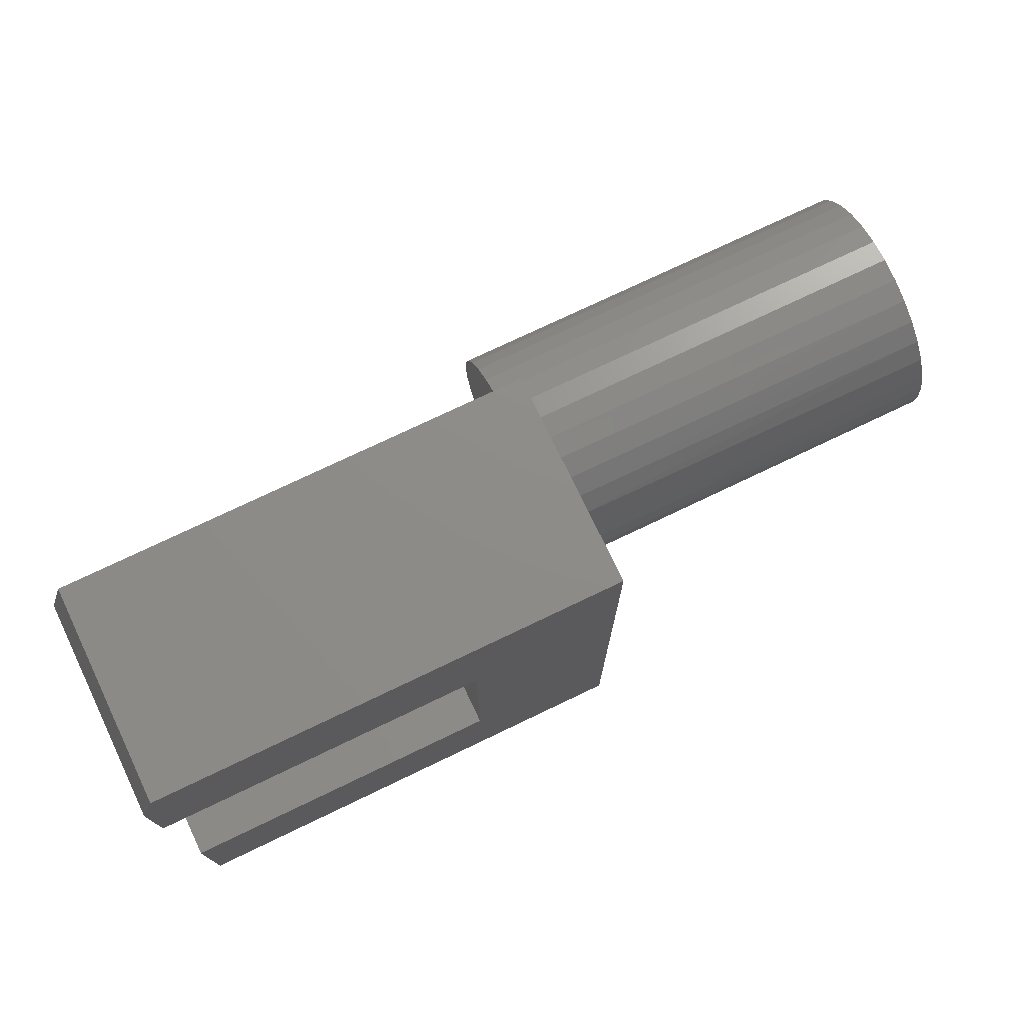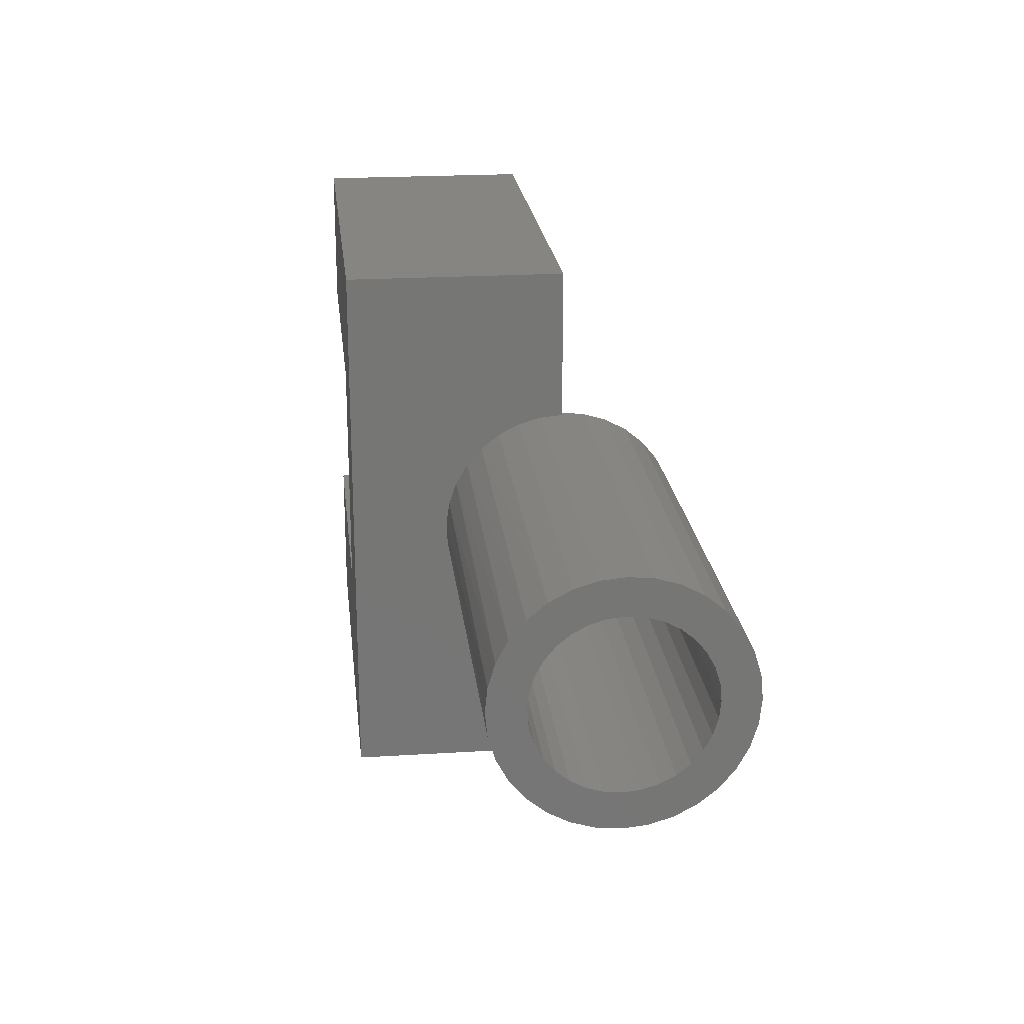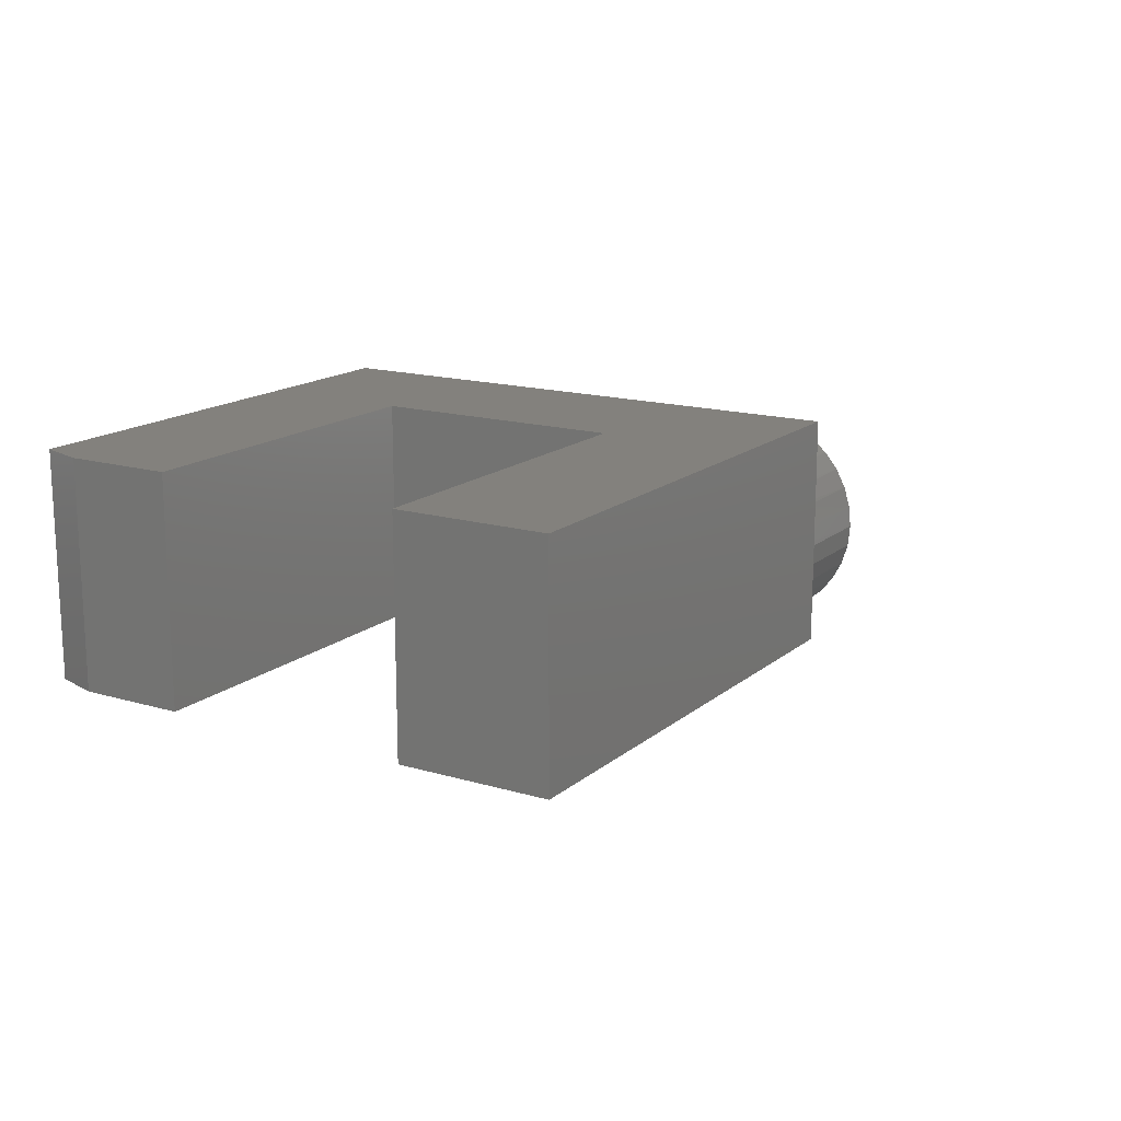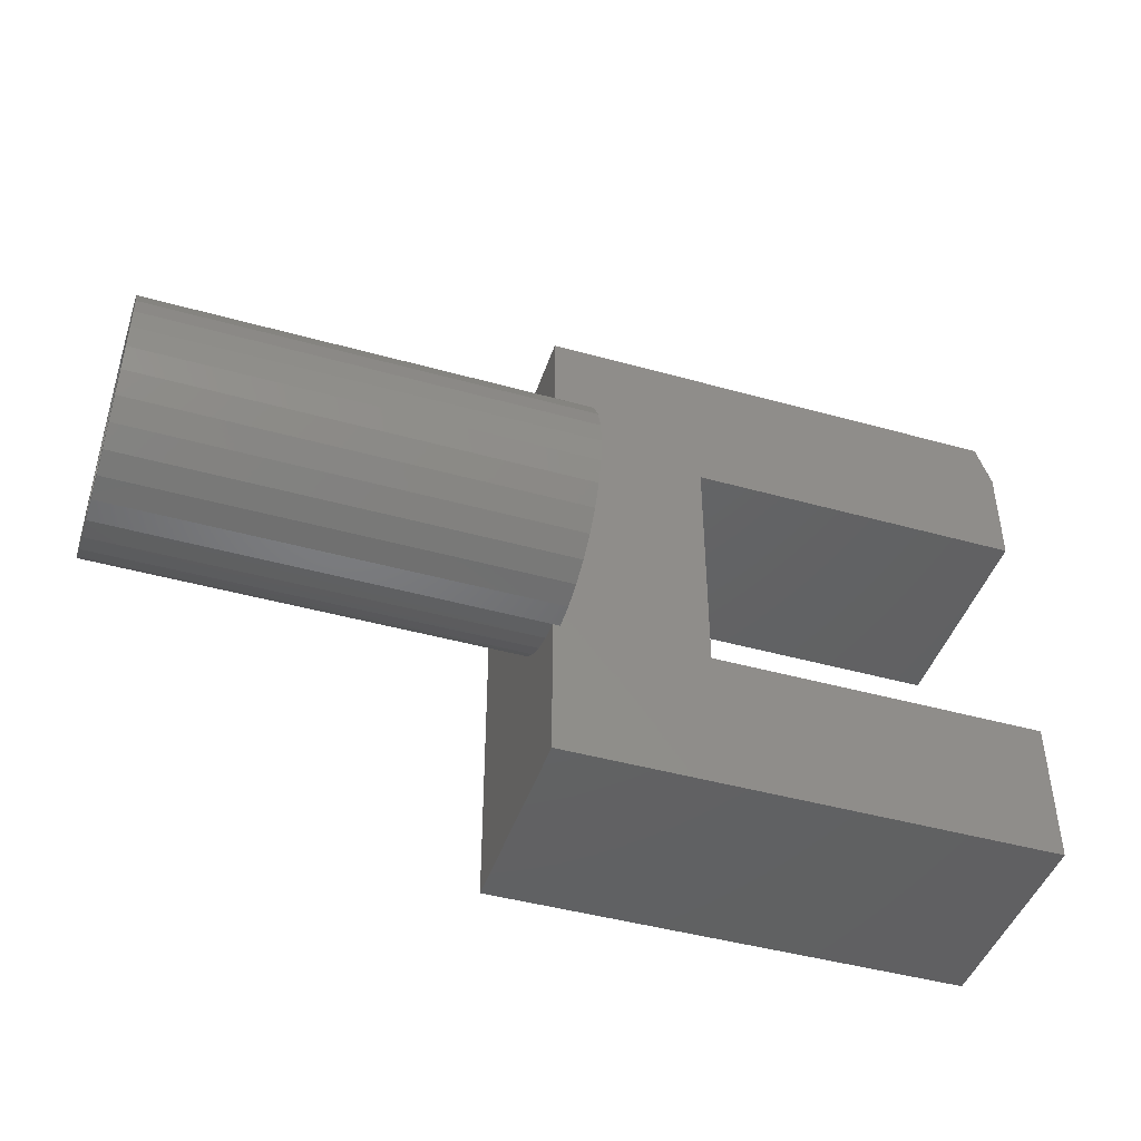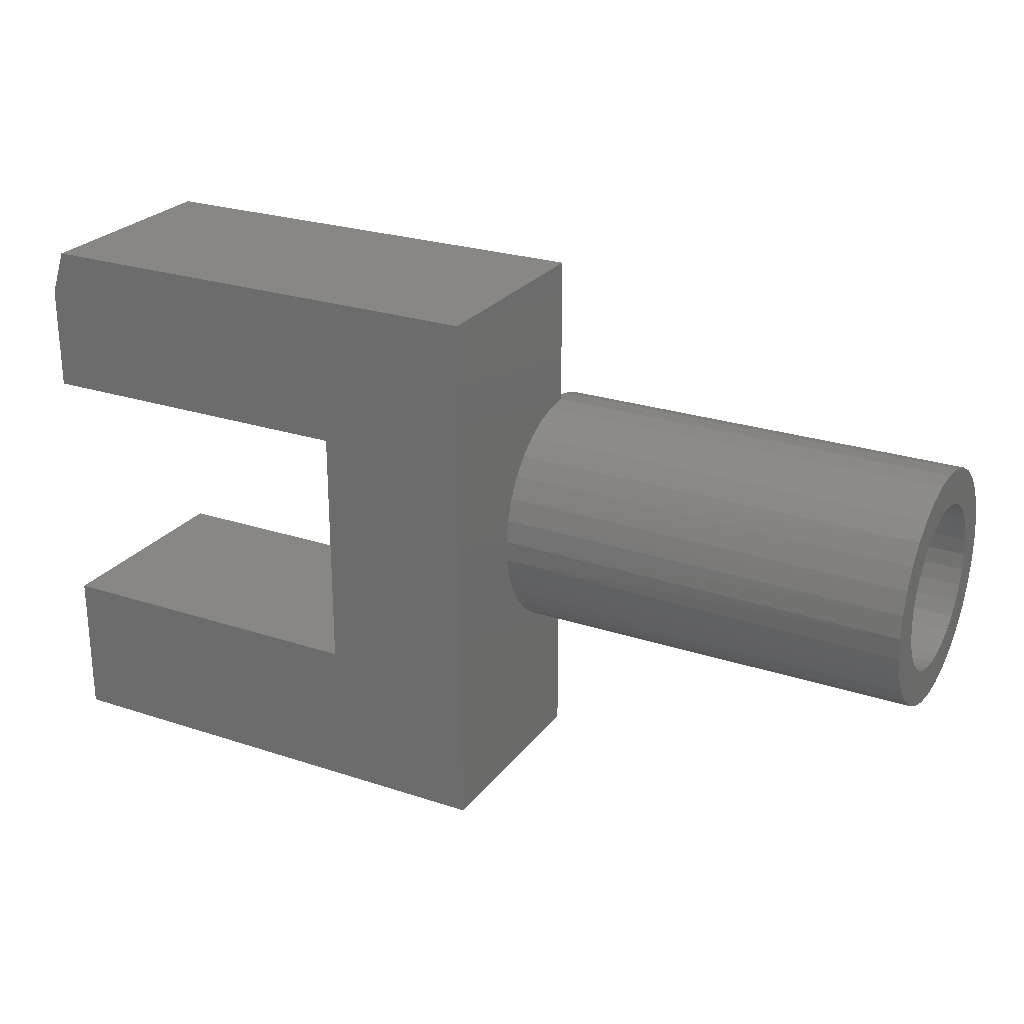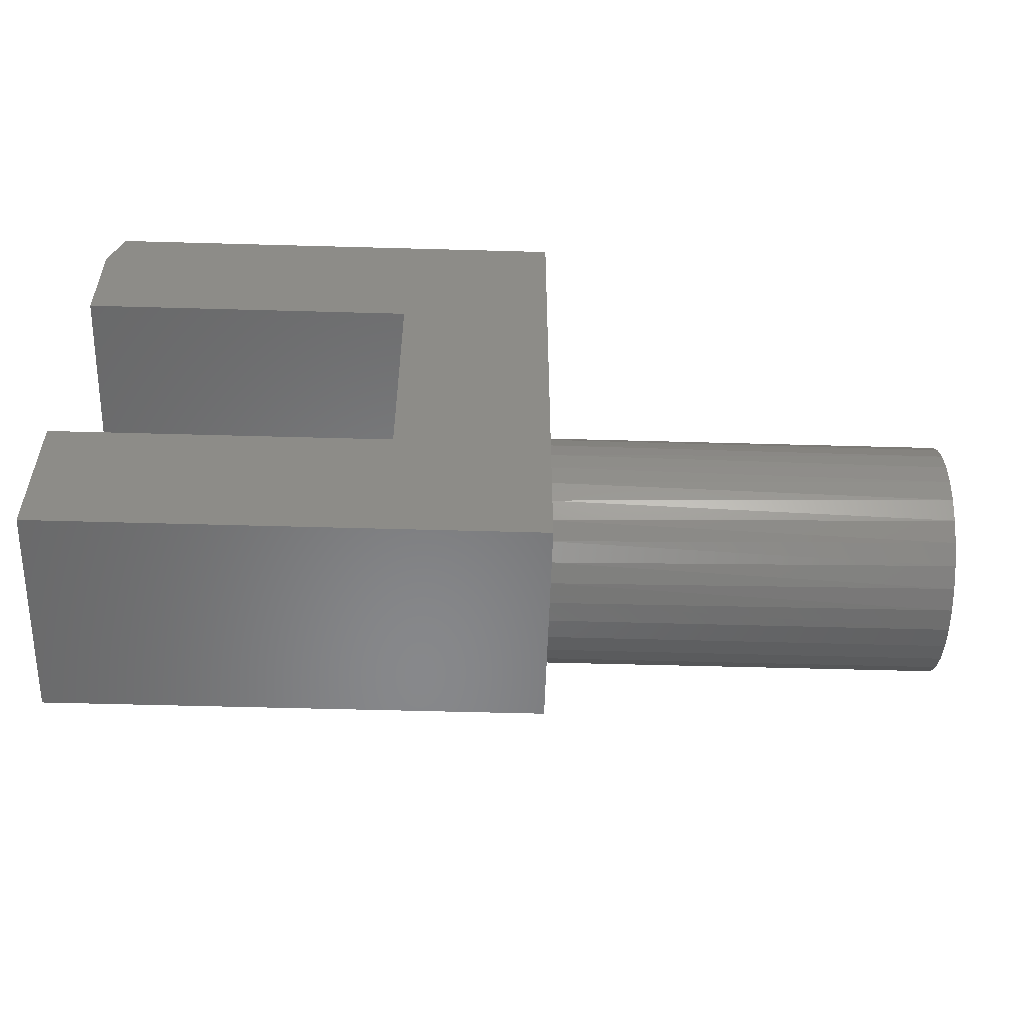
<metadata>
{"format":"stl","ext":"stl","renderer":"f3d","projection":"perspective","resolution":1024,"background":"white","views":[{"elev":74.8,"azim":-25.6,"up":"+Y"},{"elev":21.7,"azim":83.8,"up":"+Y"},{"elev":15.7,"azim":-58.4,"up":"+Z"},{"elev":-44.7,"azim":162.0,"up":"+Y"},{"elev":25.0,"azim":28.2,"up":"+Y"},{"elev":-54.5,"azim":-1.7,"up":"+Y"}]}
</metadata>
<code>
# stl→obj: 151 verts, 297 faces
v -0.5156 0.2422 0.2344
v -0.5156 0.1308 0.2344
v -0.1566 0.1308 0.2344
v -0.5 0.2891 0.2344
v 0.00773 0.2891 0.2344
v 0.00773 0.003043 0.2344
v 0.00773 -0.2891 0.2344
v -0.1566 -0.1308 0.2344
v -0.5156 -0.2891 0.2344
v -0.5156 -0.1308 0.2344
v 0.00773 -0.1328 0
v 0.00773 -0.2891 0
v -0.5156 -0.2891 0
v -0.1566 0.1308 0
v -0.5156 0.1308 0
v -0.5156 0.2422 0
v 0 0.1277 -4.786e-17
v 0 -0.1328 1.595e-17
v -0.1566 -0.1308 0
v -0.5156 -0.1308 0
v 0.00773 0.1277 0
v 0.00773 0.2891 0
v -0.5 0.2891 0
v 0.00773 -0.02026 0.1291
v 0.00773 0.003043 0.1301
v 0.00773 -0.1307 0.02323
v 0.00773 -0.1245 0.04572
v 0.00773 -0.1144 0.06674
v 0.00773 -0.1007 0.08562
v 0.00773 -0.08388 0.1018
v 0.00773 -0.06443 0.1146
v 0.00773 -0.04299 0.1238
v 0.00773 0.02765 0.1267
v 0.00773 0.05115 0.1187
v 0.00773 0.0727 0.1063
v 0.00773 0.09152 0.09011
v 0.00773 0.1069 0.07062
v 0.00773 0.1183 0.04855
v 0.00773 0.1253 0.02473
v 0 -0.002549 0
v 0 -0.1303 -0.02541
v 0 0.0473 -0.1203
v 0 -0.0524 -0.1203
v 0 0.06982 -0.1083
v 0 -0.02796 -0.1278
v 0 0.02286 -0.1278
v 0 -0.002549 -0.1303
v 0 -0.07492 -0.1083
v 0 -0.09466 -0.09211
v 0 0.08956 -0.09211
v 0 -0.1109 -0.07237
v 0 0.1058 -0.07237
v 0 -0.1229 -0.04985
v 0 0.1178 -0.04985
v 0 0.1252 -0.02541
v 0.4609 -0.1303 0.02541
v 0.4609 -0.1229 0.04985
v 0.4609 -0.1109 0.07237
v 0.4609 -0.09466 0.09211
v 0.4609 -0.07492 0.1083
v 0.4609 -0.0524 0.1203
v 0.4609 -0.02796 0.1278
v 0.4609 -0.002549 0.1303
v 0.4609 0.02286 0.1278
v 0.4609 0.0473 0.1203
v 0.4609 0.06982 0.1083
v 0.4609 0.08956 0.09211
v 0.4609 0.1058 0.07237
v 0.4609 0.1178 0.04985
v 0.4609 -0.1328 1.595e-17
v 0.4609 0.1277 -1.595e-17
v 0.4609 0.1252 0.02541
v 0.4609 0.1252 -0.02541
v 0.4609 -0.1303 -0.02541
v 0.4609 -0.1229 -0.04985
v 0.4609 -0.1109 -0.07237
v 0.4609 -0.09466 -0.09211
v 0.4609 -0.07492 -0.1083
v 0.4609 -0.0524 -0.1203
v 0.4609 -0.02796 -0.1278
v 0.4609 -0.002549 -0.1303
v 0.4609 0.02286 -0.1278
v 0.4609 0.0473 -0.1203
v 0.4609 0.06982 -0.1083
v 0.4609 0.08956 -0.09211
v 0.4609 0.1058 -0.07237
v 0.4609 0.1178 -0.04985
v 0.4609 -0.08681 0.0349
v 0.4609 -0.092 0.01779
v 0.4609 0.04812 0.07583
v 0.4609 0.06194 0.06449
v 0.4609 -0.002549 0.0912
v 0.4609 0.01524 0.08945
v 0.4609 -0.05322 0.07583
v 0.4609 -0.03745 0.08426
v 0.4609 -0.02034 0.08945
v 0.4609 -0.002549 -0.0912
v 0.4609 -0.02034 -0.08945
v 0.4609 -0.03745 -0.08426
v 0.4609 -0.05322 -0.07583
v 0.4609 0.03235 0.08426
v 0.4609 0.04812 -0.07583
v 0.4609 0.03235 -0.08426
v 0.4609 0.01524 -0.08945
v 0.4609 -0.07838 0.05067
v 0.4609 -0.06704 0.06449
v 0.4609 -0.09375 4.928e-17
v 0.4609 -0.092 -0.01779
v 0.4609 -0.08681 -0.0349
v 0.4609 -0.07838 -0.05067
v 0.4609 -0.06704 -0.06449
v 0.4609 0.07328 0.05067
v 0.4609 0.08171 0.0349
v 0.4609 0.0869 0.01779
v 0.4609 0.08865 -1.356e-17
v 0.4609 0.0869 -0.01779
v 0.4609 0.08171 -0.0349
v 0.4609 0.07328 -0.05067
v 0.4609 0.06194 -0.06449
v 0.03906 -0.002549 -0.0912
v 0.03906 0.01524 -0.08945
v 0.03906 0.03235 -0.08426
v 0.03906 0.04812 -0.07583
v 0.03906 0.06194 -0.06449
v 0.03906 0.07328 -0.05067
v 0.03906 0.08171 -0.0349
v 0.03906 0.0869 -0.01779
v 0.03906 0.08865 -1.169e-16
v 0.03906 -0.02034 -0.08945
v 0.03906 -0.03745 -0.08426
v 0.03906 -0.05322 -0.07583
v 0.03906 -0.06704 -0.06449
v 0.03906 -0.07838 -0.05067
v 0.03906 -0.08681 -0.0349
v 0.03906 -0.092 -0.01779
v 0.03906 -0.09375 4.928e-17
v 0.03906 -0.002549 0.0912
v 0.03906 -0.02034 0.08945
v 0.03906 -0.03745 0.08426
v 0.03906 -0.05322 0.07583
v 0.03906 -0.06704 0.06449
v 0.03906 -0.07838 0.05067
v 0.03906 -0.08681 0.0349
v 0.03906 -0.092 0.01779
v 0.03906 0.01524 0.08945
v 0.03906 0.03235 0.08426
v 0.03906 0.04812 0.07583
v 0.03906 0.06194 0.06449
v 0.03906 0.07328 0.05067
v 0.03906 0.08171 0.0349
v 0.03906 0.0869 0.01779
f 1 2 3
f 4 1 5
f 5 1 3
f 5 3 6
f 6 3 7
f 7 3 8
f 7 8 9
f 9 8 10
f 11 12 13
f 14 15 16
f 14 16 17
f 14 17 18
f 14 18 19
f 11 13 18
f 18 13 20
f 18 20 19
f 21 17 22
f 22 17 16
f 22 16 23
f 1 16 2
f 2 16 15
f 5 22 4
f 4 22 23
f 4 23 1
f 1 23 16
f 6 24 25
f 7 12 11
f 7 11 26
f 7 26 27
f 7 27 28
f 7 28 29
f 7 29 30
f 7 30 31
f 7 31 32
f 7 32 24
f 7 24 6
f 6 25 33
f 6 33 34
f 6 34 35
f 22 36 37
f 22 37 38
f 22 38 39
f 22 39 21
f 5 6 35
f 5 35 36
f 5 36 22
f 40 41 18
f 42 43 44
f 45 43 42
f 46 45 42
f 47 45 46
f 43 48 44
f 44 48 49
f 44 49 50
f 50 49 51
f 50 51 52
f 52 51 53
f 52 53 54
f 54 53 41
f 54 41 55
f 55 41 40
f 55 40 17
f 56 57 27
f 28 27 57
f 57 58 28
f 29 28 58
f 58 59 29
f 30 29 59
f 59 60 30
f 31 30 60
f 60 61 31
f 31 61 32
f 32 61 62
f 32 62 24
f 24 62 63
f 33 64 65
f 33 65 34
f 34 65 66
f 34 66 35
f 35 66 67
f 35 67 36
f 36 67 68
f 36 68 37
f 37 68 69
f 25 24 63
f 25 63 64
f 25 64 33
f 11 70 26
f 26 70 56
f 26 56 27
f 71 21 72
f 72 21 39
f 72 39 69
f 69 39 38
f 69 38 37
f 17 21 73
f 71 73 21
f 18 41 11
f 70 11 74
f 74 11 41
f 74 41 75
f 75 41 53
f 75 53 76
f 76 53 51
f 76 51 77
f 77 51 49
f 77 49 78
f 78 49 48
f 78 48 79
f 79 48 43
f 79 43 80
f 80 43 45
f 80 45 81
f 81 45 47
f 81 47 82
f 82 47 46
f 82 46 83
f 83 46 42
f 83 42 84
f 84 42 44
f 84 44 85
f 85 44 50
f 85 50 86
f 86 50 52
f 86 52 87
f 87 52 54
f 87 54 73
f 73 54 55
f 73 55 17
f 10 20 9
f 9 20 13
f 8 19 10
f 10 19 20
f 3 14 8
f 8 14 19
f 2 15 3
f 3 15 14
f 9 13 7
f 7 13 12
f 88 56 89
f 68 90 91
f 92 93 67
f 92 67 66
f 92 66 65
f 92 65 64
f 92 64 63
f 92 63 62
f 92 62 61
f 92 61 60
f 92 60 59
f 59 58 94
f 59 94 95
f 59 95 96
f 59 96 92
f 77 78 97
f 77 97 98
f 77 98 99
f 77 99 100
f 77 100 76
f 97 78 79
f 97 79 80
f 97 80 81
f 97 81 82
f 97 82 83
f 97 83 84
f 97 84 85
f 67 93 101
f 67 101 90
f 67 90 68
f 85 86 102
f 85 102 103
f 85 103 104
f 85 104 97
f 56 88 57
f 57 88 105
f 57 105 58
f 58 105 106
f 58 106 94
f 89 56 107
f 107 56 70
f 107 70 108
f 108 70 74
f 108 74 109
f 109 74 75
f 109 75 110
f 110 75 111
f 111 75 76
f 111 76 100
f 68 91 69
f 69 91 112
f 69 112 72
f 72 112 113
f 72 113 114
f 72 114 71
f 71 114 115
f 71 115 73
f 73 115 116
f 73 116 87
f 87 116 117
f 87 117 118
f 87 118 86
f 86 118 119
f 86 119 102
f 120 104 121
f 121 104 103
f 121 103 122
f 122 103 102
f 122 102 123
f 123 102 119
f 123 119 124
f 124 119 118
f 124 118 125
f 125 118 117
f 125 117 126
f 126 117 116
f 126 116 127
f 127 116 115
f 127 115 128
f 104 120 97
f 97 120 129
f 97 129 98
f 98 129 130
f 98 130 99
f 99 130 131
f 99 131 100
f 100 131 132
f 100 132 111
f 111 132 133
f 111 133 110
f 110 133 134
f 110 134 109
f 109 134 135
f 109 135 108
f 108 135 136
f 108 136 107
f 137 96 138
f 138 96 95
f 138 95 139
f 139 95 94
f 139 94 140
f 140 94 106
f 140 106 141
f 141 106 105
f 141 105 142
f 142 105 88
f 142 88 143
f 143 88 89
f 143 89 144
f 144 89 107
f 144 107 136
f 96 137 92
f 92 137 145
f 92 145 93
f 93 145 146
f 93 146 101
f 101 146 147
f 101 147 90
f 90 147 148
f 90 148 91
f 91 148 149
f 91 149 112
f 112 149 150
f 112 150 113
f 113 150 151
f 113 151 114
f 114 151 128
f 114 128 115
f 138 145 137
f 145 138 139
f 145 139 146
f 146 139 140
f 146 140 147
f 147 140 141
f 147 141 148
f 124 131 123
f 123 131 130
f 123 130 122
f 122 130 129
f 122 129 121
f 121 129 120
f 148 141 149
f 149 141 142
f 149 142 150
f 150 142 143
f 150 143 151
f 151 143 144
f 151 144 128
f 128 144 136
f 128 136 127
f 127 136 135
f 127 135 126
f 126 135 134
f 126 134 125
f 125 134 133
f 125 133 124
f 124 133 132
f 124 132 131

</code>
